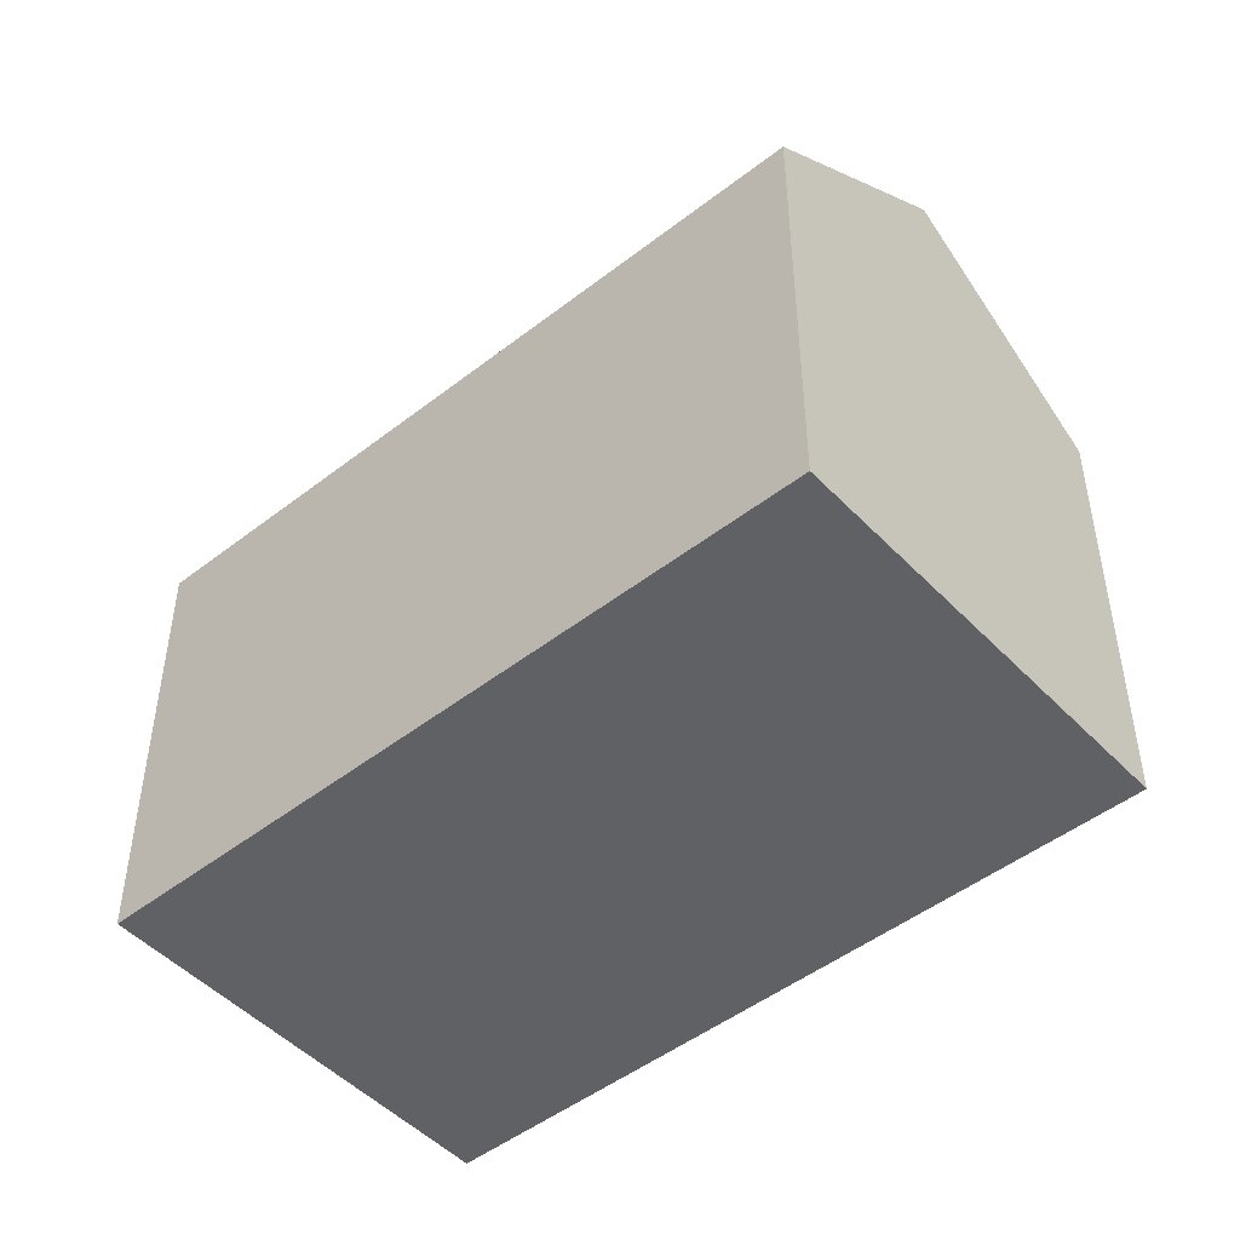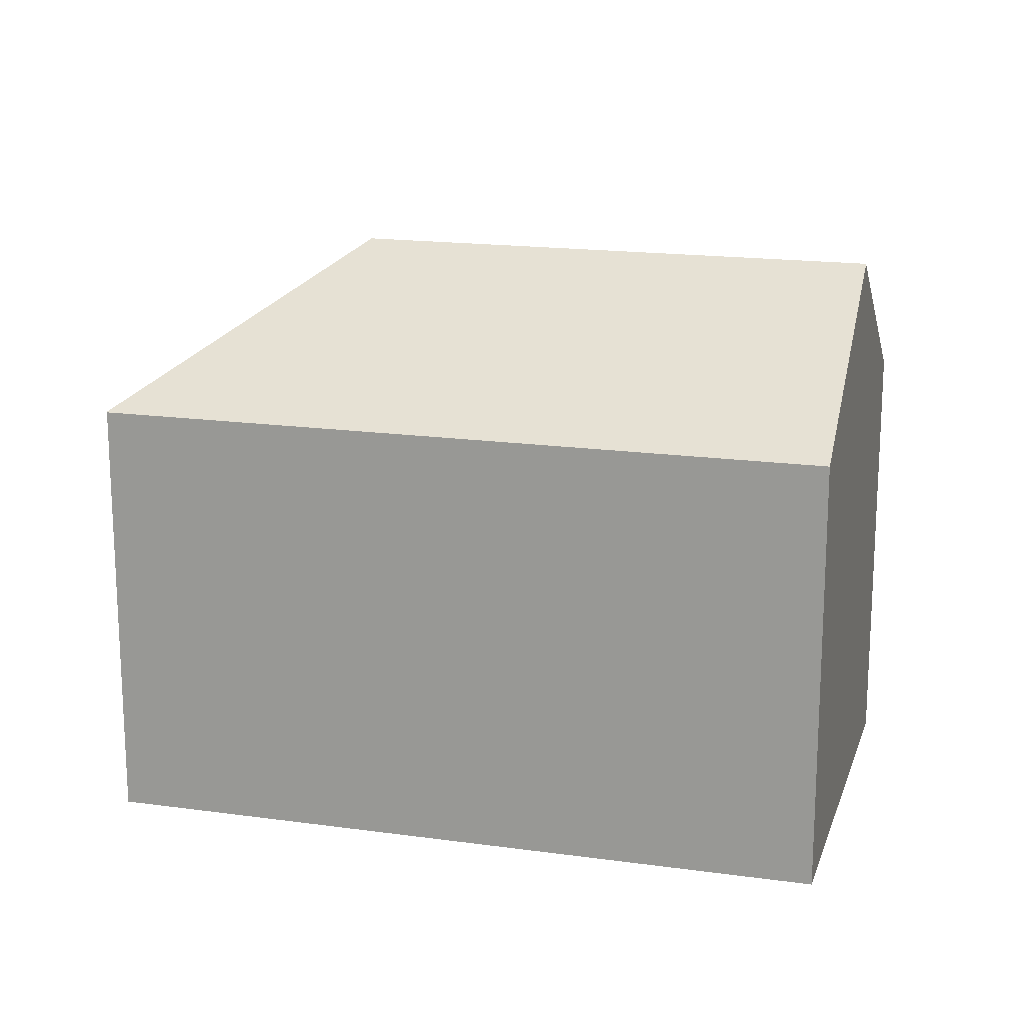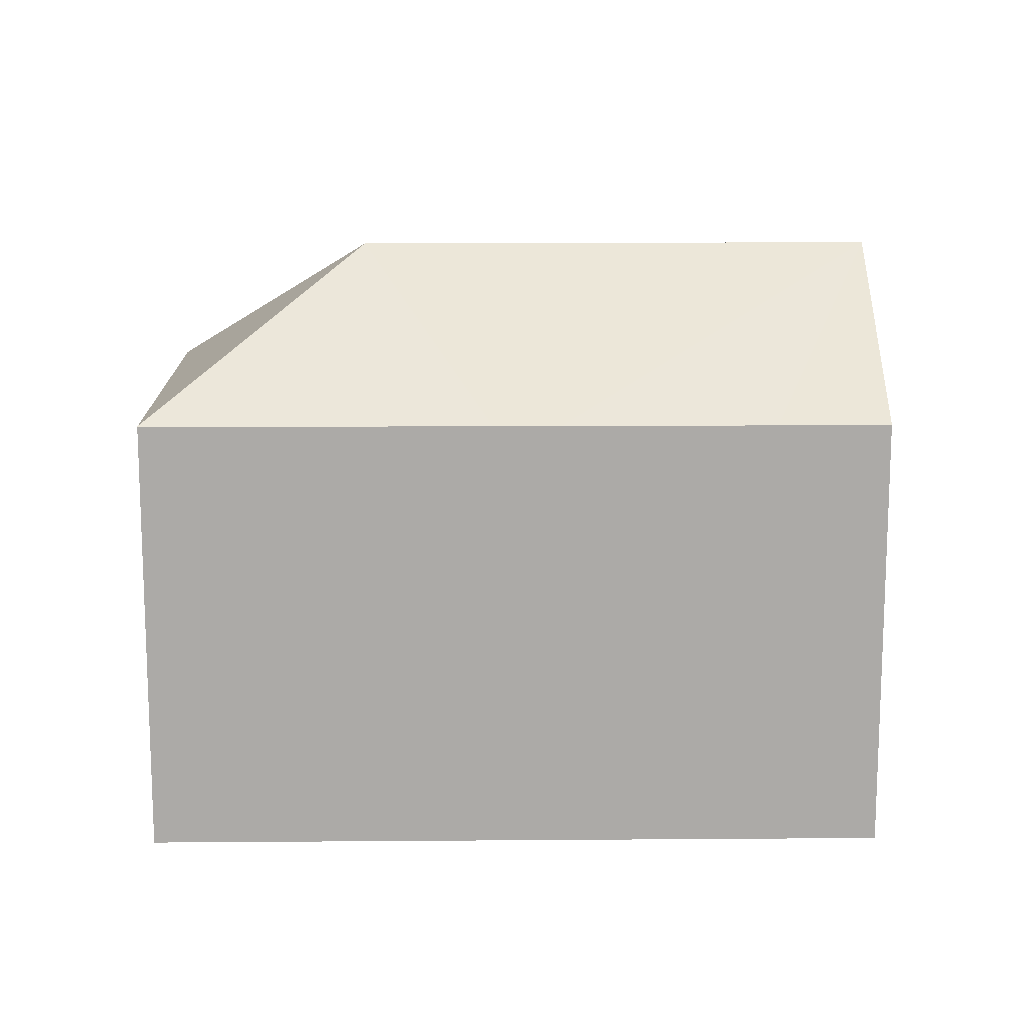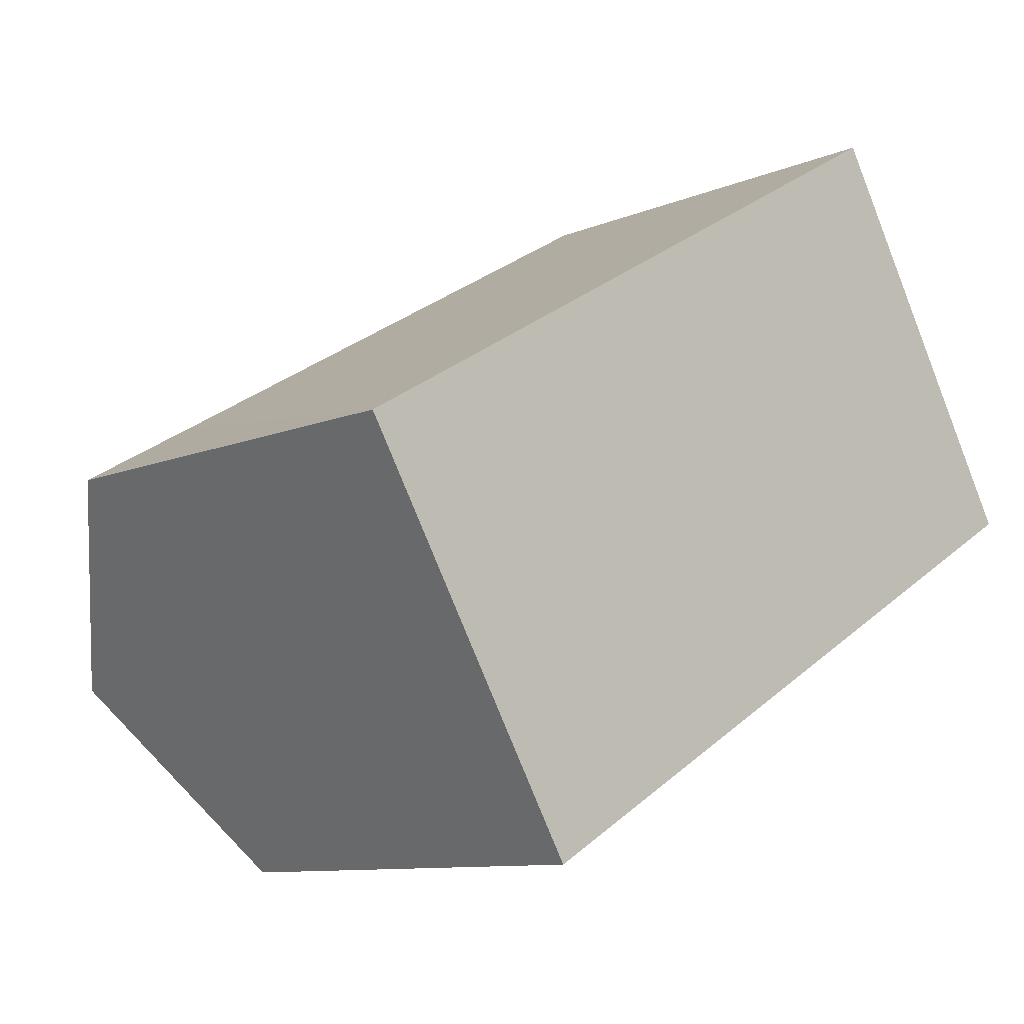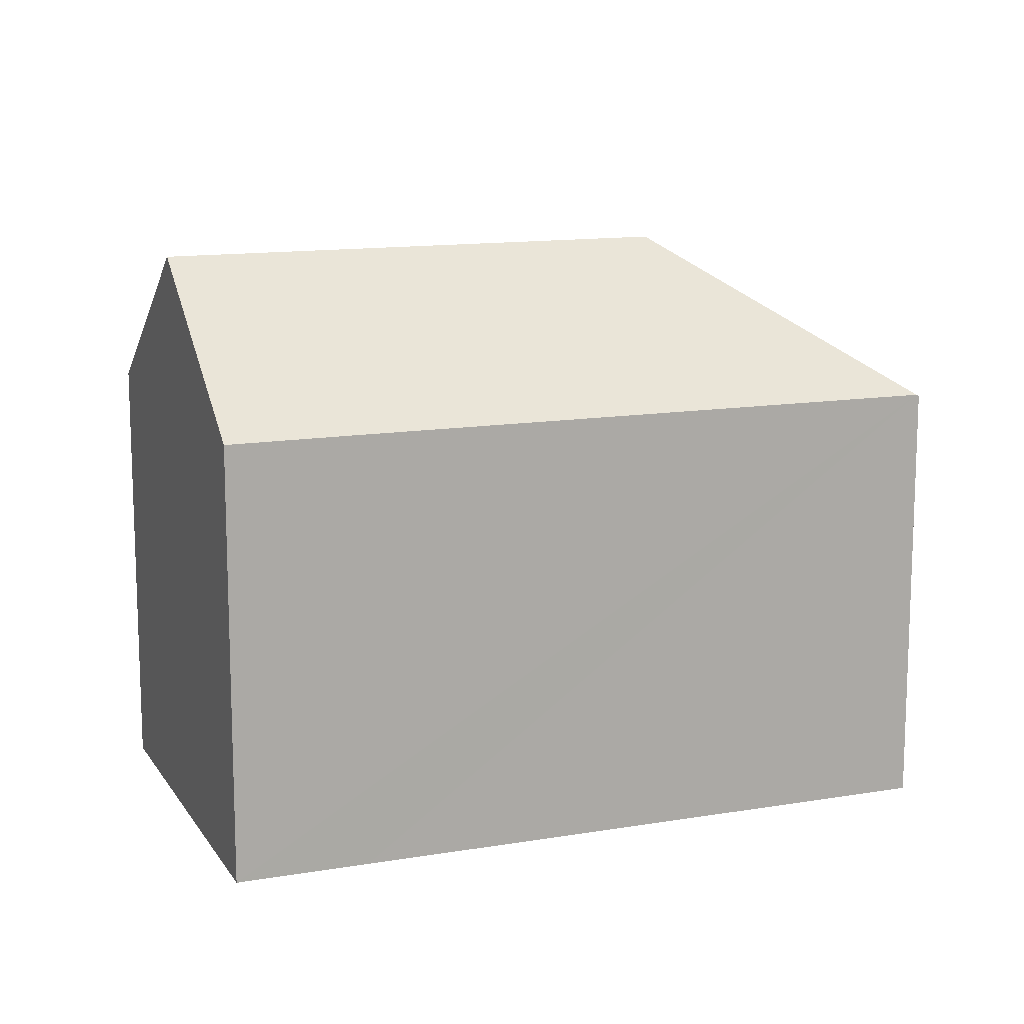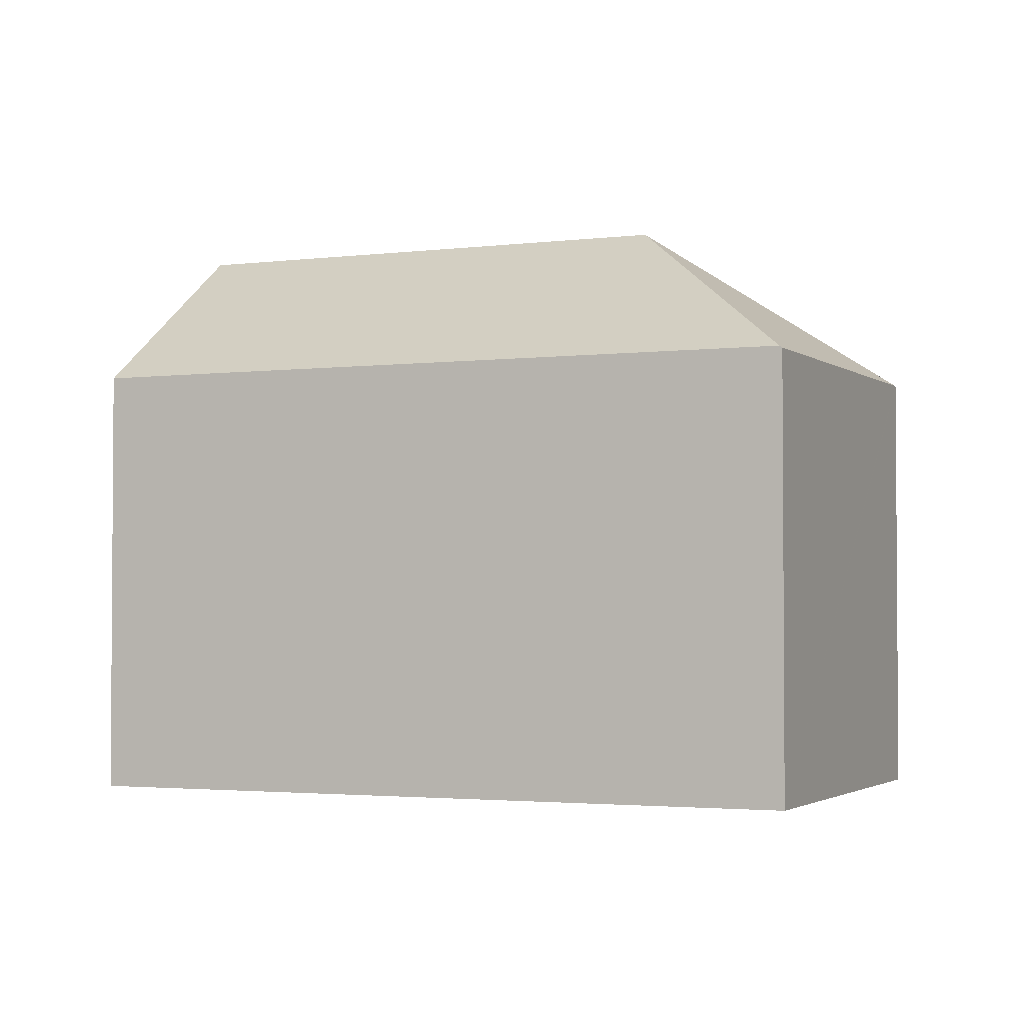
<metadata>
{"format":"obj","ext":"obj","renderer":"f3d","projection":"perspective","resolution":1024,"background":"white","views":[{"elev":-48.2,"azim":-169.3,"up":"+Y"},{"elev":17.4,"azim":165.1,"up":"+Y"},{"elev":14.1,"azim":148.7,"up":"+Y"},{"elev":-9.9,"azim":-42.7,"up":"+Z"},{"elev":13.0,"azim":-51.5,"up":"+Y"},{"elev":-2.5,"azim":-6.3,"up":"+Y"}]}
</metadata>
<code>
v  14.25 14.83 1.997
v  21.69 11.01 0.055
v  21.7 10.99 0.036
v  16.26 10.94 9.493
v  16.2 10.99 9.457
v  14.11 10.99 -4.407
v  2.768 14.83 -4.707
v  12.64 10.99 -5.267
v  7.977 10.98 -7.994
v  5.54 10.98 -9.419
v  2.94 10.99 1.709
v  0 10.99 6.728e-16
v  21.7 -2.204e-18 0.036
v  14.11 2.699e-16 -4.407
v  5.54 5.767e-16 -9.419
v  12.64 3.225e-16 -5.267
v  7.977 4.895e-16 -7.994
v  0 0 0
v  2.768 2.882e-16 -4.707
v  2.94 -1.046e-16 1.709
v  16.2 -5.791e-16 9.457
v  16.26 -5.813e-16 9.493
v  21.69 -3.368e-18 0.055
g defaultobject
f 1 2 3
f 1 4 2
f 4 1 5
f 6 1 3
f 1 6 7
f 7 6 8
f 7 8 9
f 7 9 10
f 11 7 12
f 7 11 1
f 1 11 5
f 13 6 3
f 6 13 8
f 8 13 9
f 9 13 14
f 9 14 10
f 10 14 15
f 15 14 16
f 15 16 17
f 10 12 7
f 12 10 15
f 12 15 18
f 18 15 19
f 18 11 12
f 11 18 5
f 5 18 20
f 5 20 21
f 5 21 4
f 4 21 22
f 22 2 4
f 2 22 3
f 3 22 13
f 13 22 23
f 21 23 22
f 23 21 20
f 23 20 13
f 13 20 14
f 14 20 16
f 16 20 18
f 16 18 17
f 17 18 19
f 17 19 15

</code>
